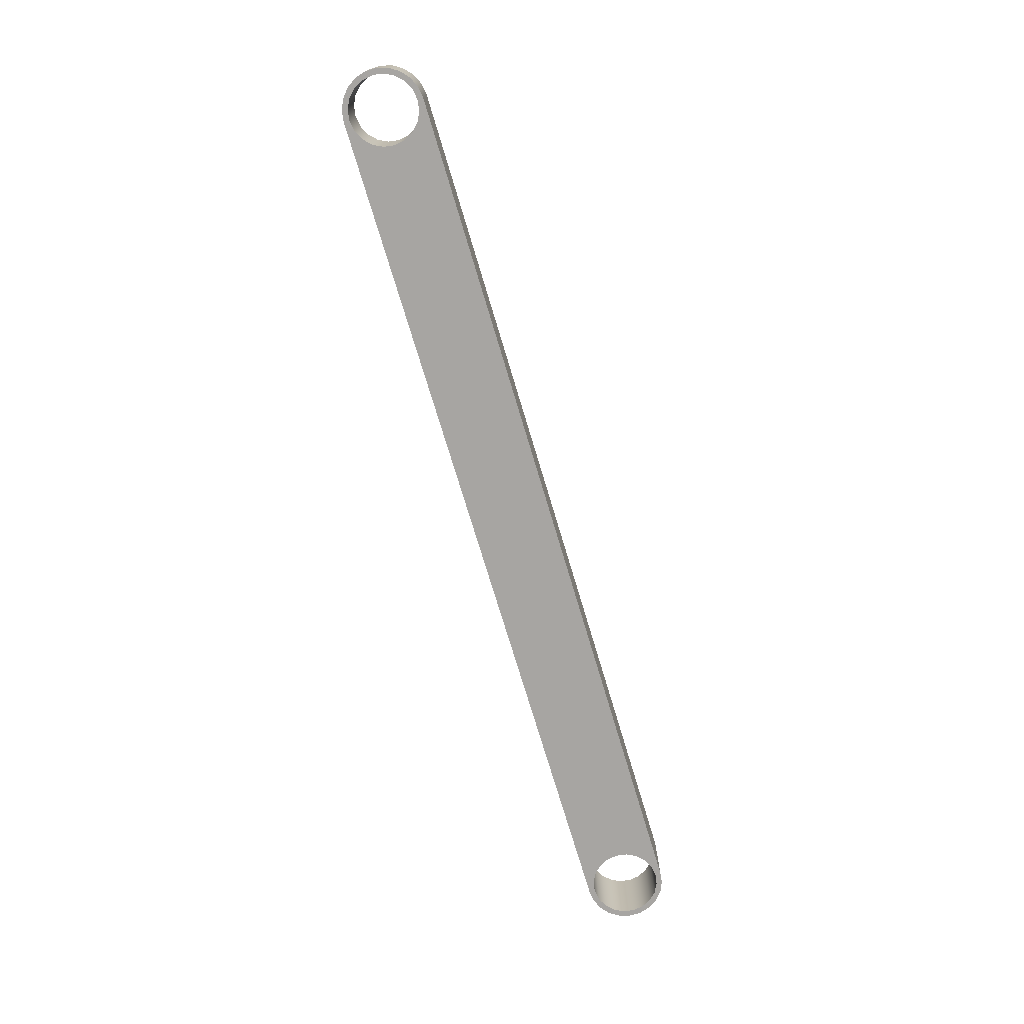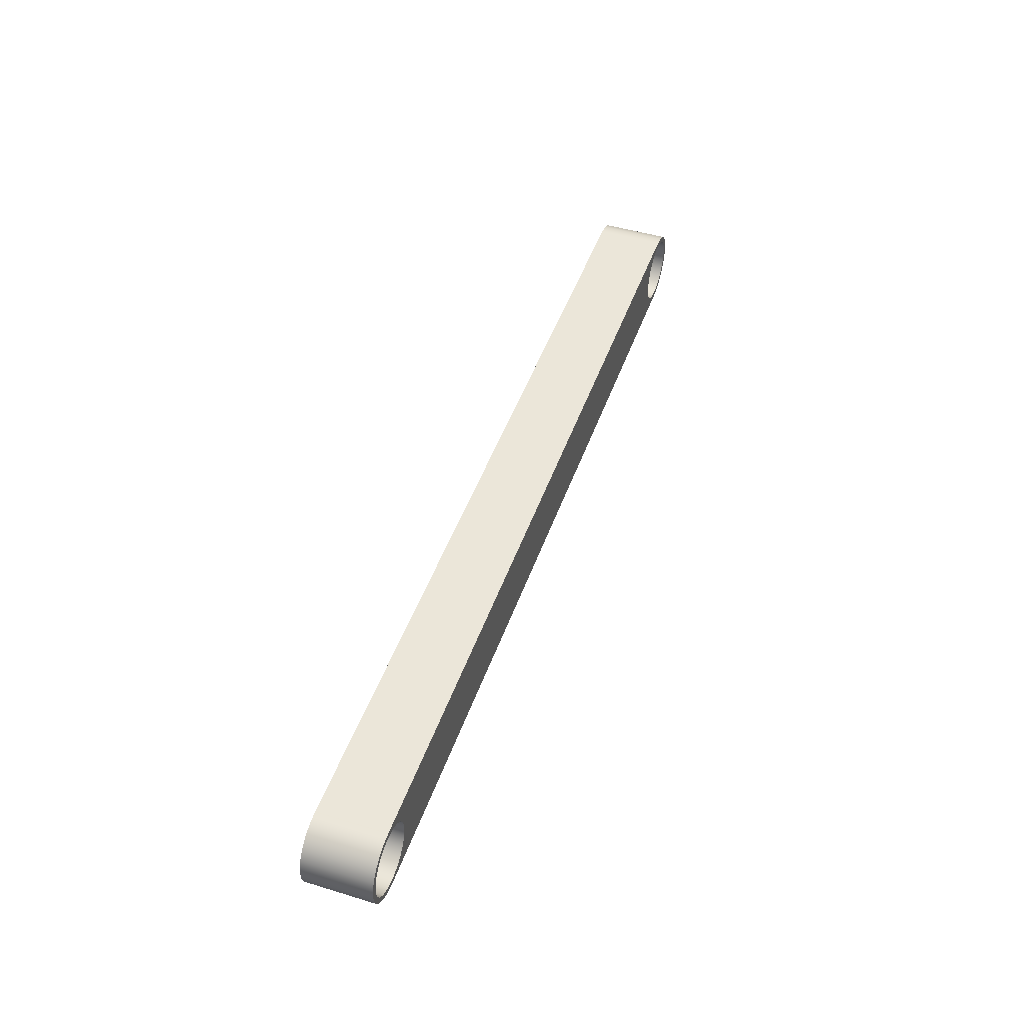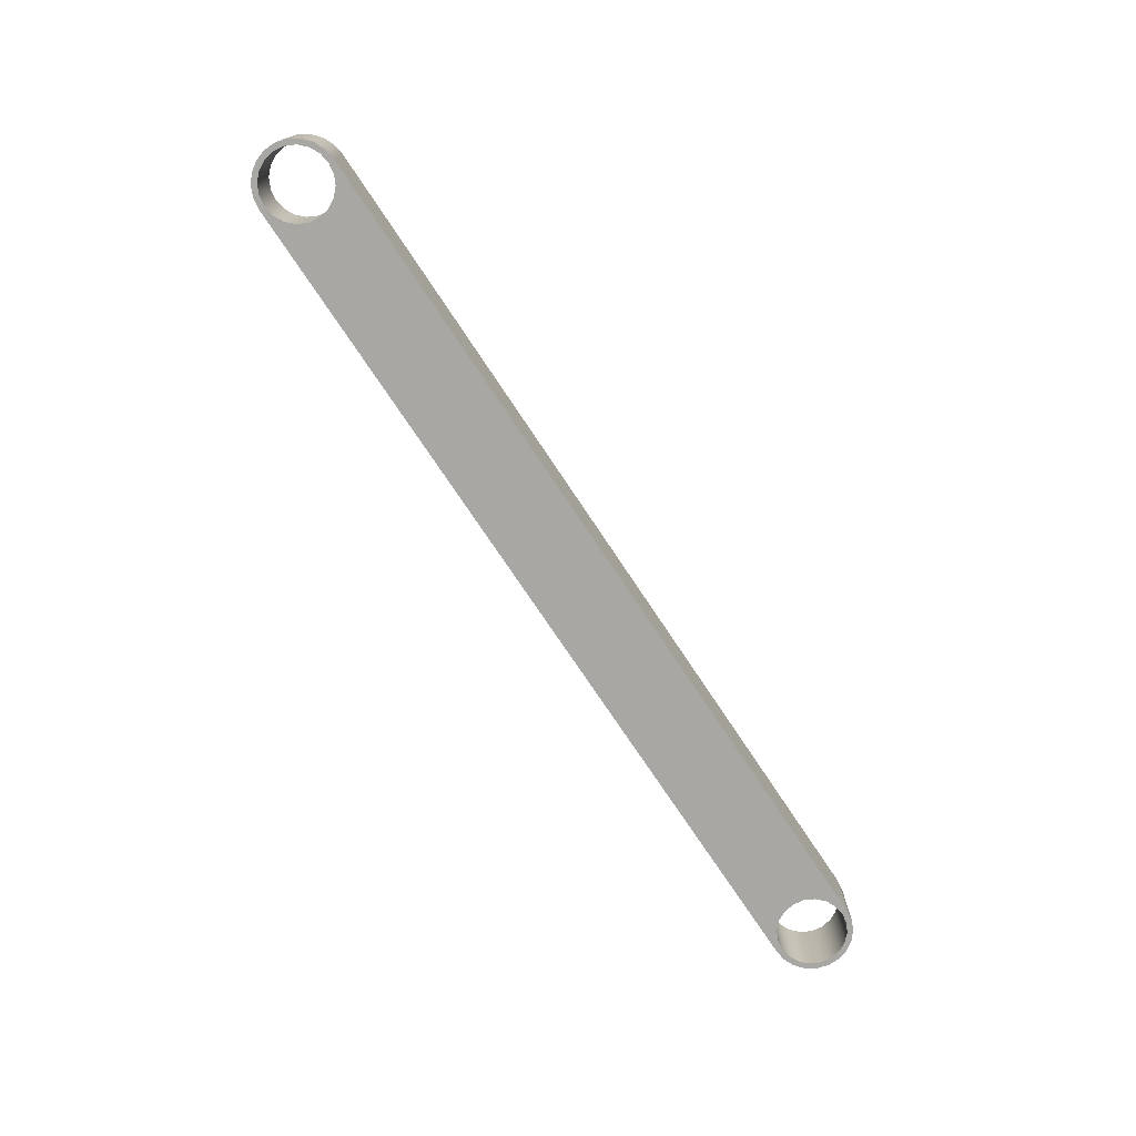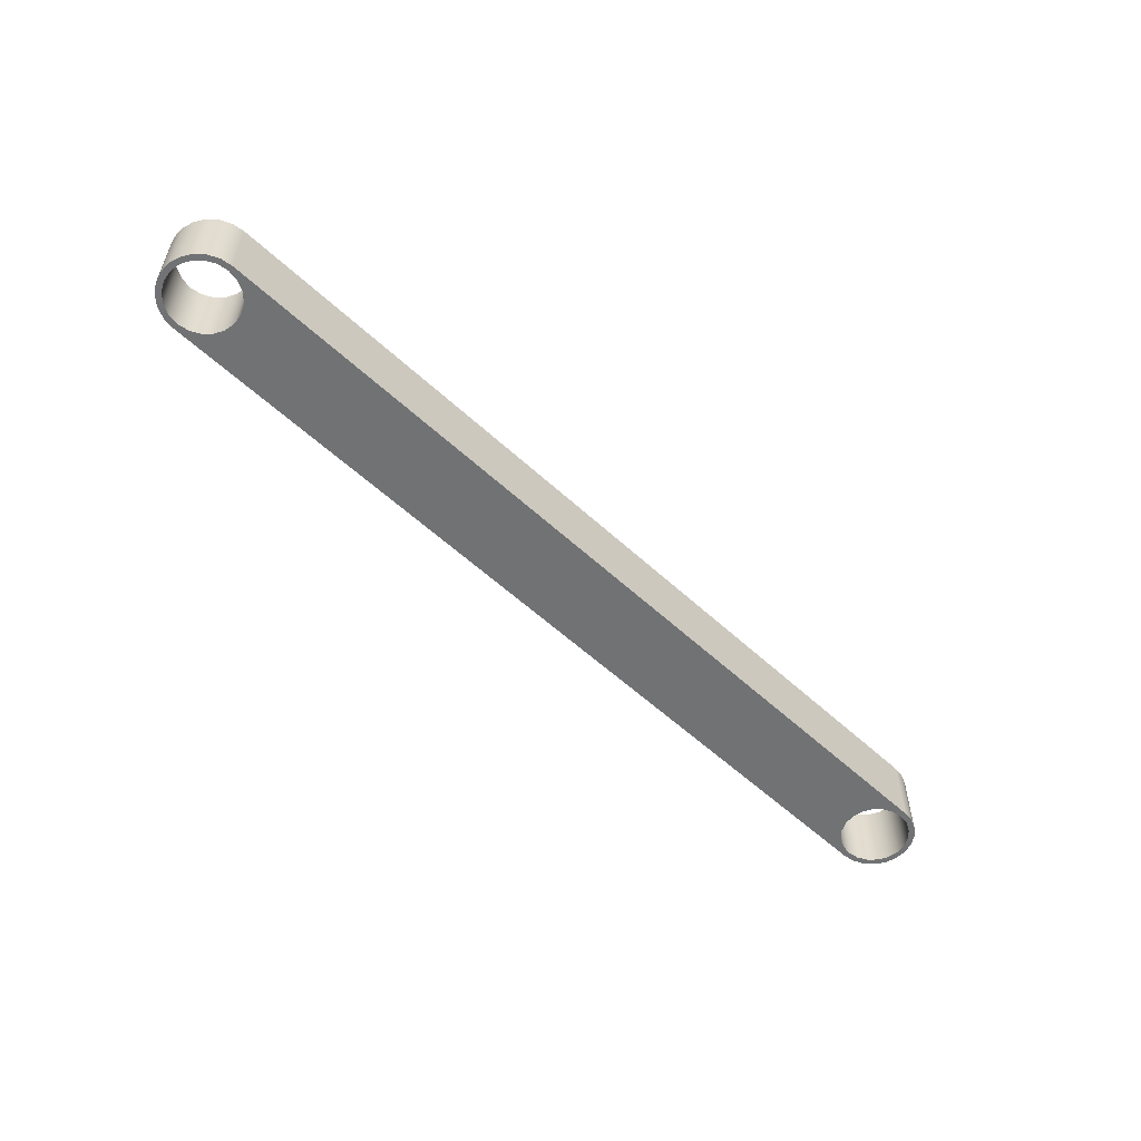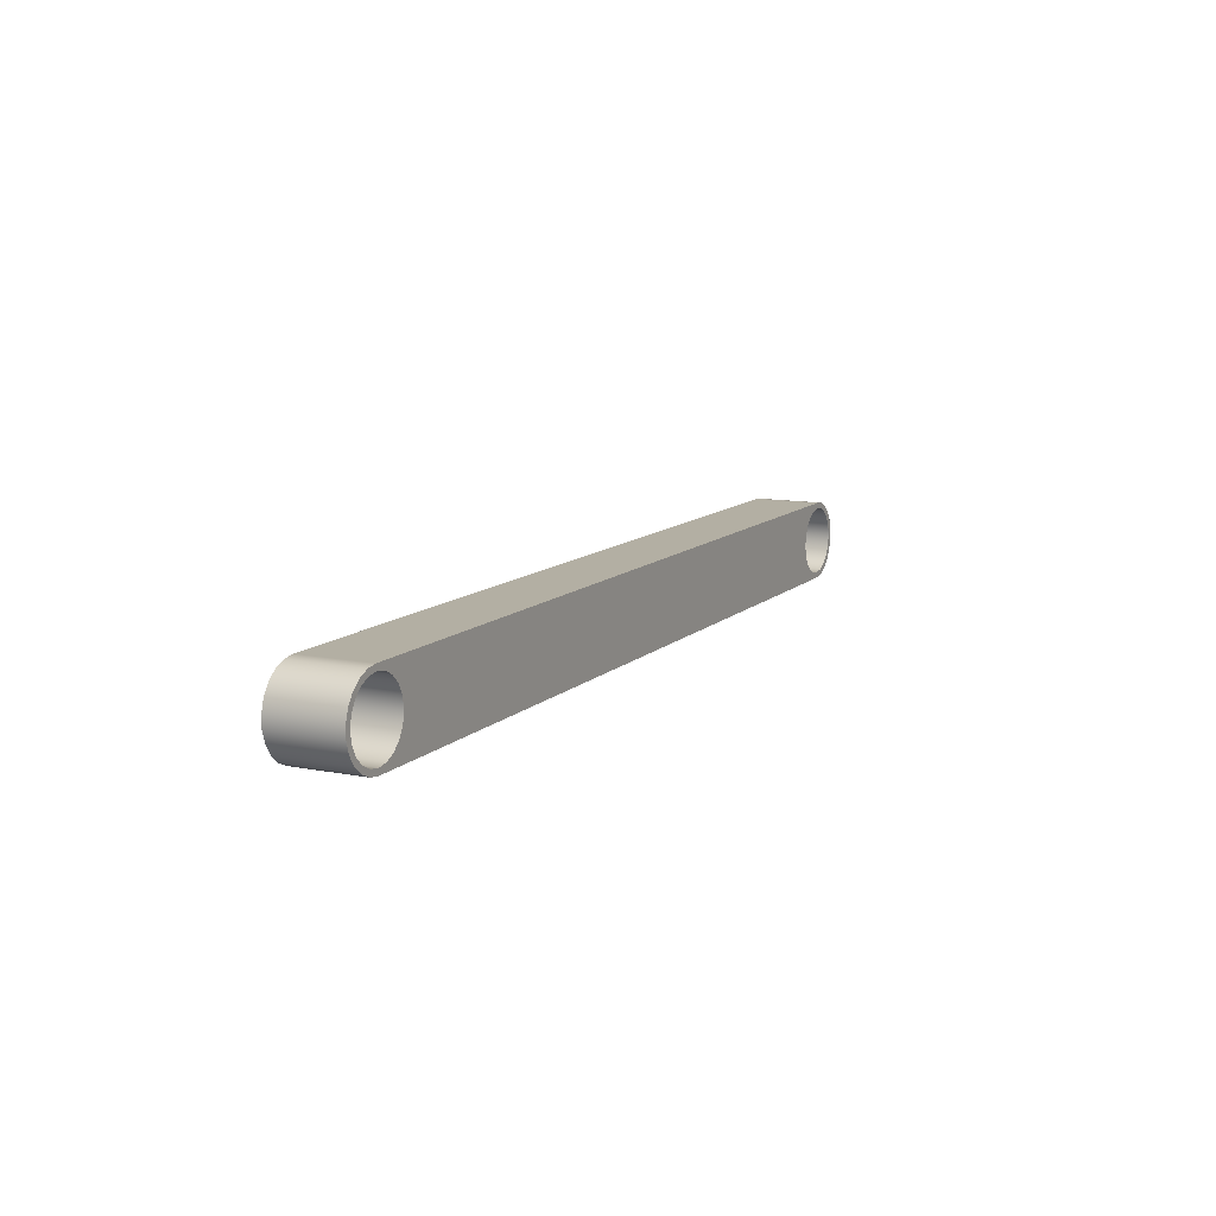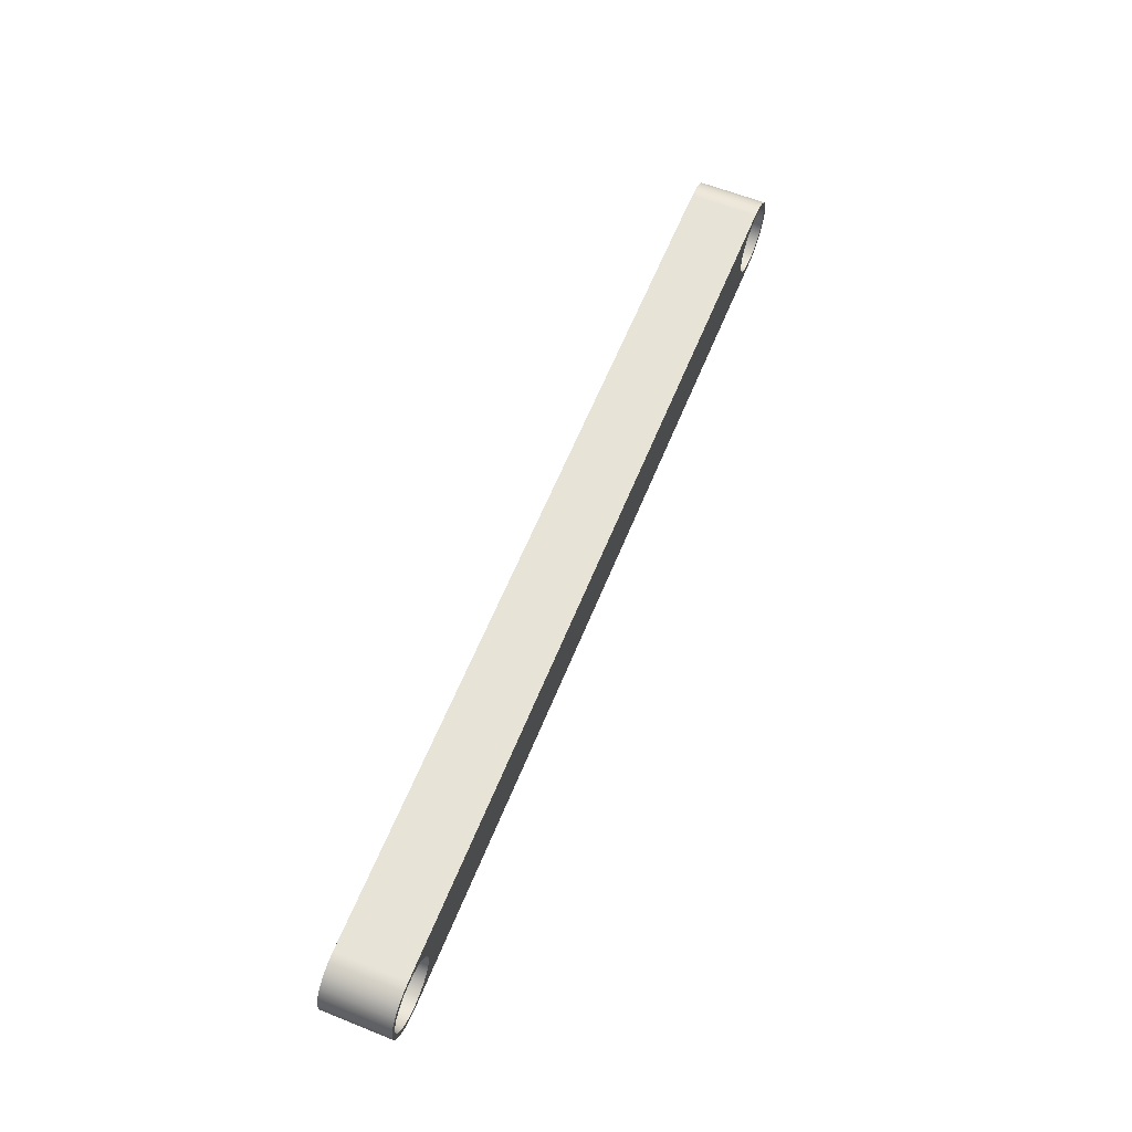
<metadata>
{"format":"obj","ext":"obj","renderer":"f3d","projection":"perspective","resolution":1024,"background":"white","views":[{"elev":-73.9,"azim":106.7,"up":"+Z"},{"elev":47.2,"azim":-71.0,"up":"+Y"},{"elev":-74.5,"azim":123.6,"up":"+Z"},{"elev":-55.6,"azim":135.7,"up":"+Z"},{"elev":11.1,"azim":116.2,"up":"+Y"},{"elev":61.6,"azim":112.1,"up":"+Y"}]}
</metadata>
<code>
v 14.7 12.5 -0.3
v 14.71 12.41 -0.3
v 14.76 12.32 -0.3
v 14.82 12.26 -0.3
v 14.91 12.21 -0.3
v 15 12.2 -0.3
v 15.09 12.21 -0.3
v 15.18 12.26 -0.3
v 15.24 12.32 -0.3
v 15.29 12.41 -0.3
v 15.3 12.5 -0.3
v 15.29 12.59 -0.3
v 15.24 12.68 -0.3
v 15.18 12.74 -0.3
v 15.09 12.79 -0.3
v 15 12.8 -0.3
v 14.91 12.79 -0.3
v 14.82 12.74 -0.3
v 14.76 12.68 -0.3
v 14.71 12.59 -0.3
v 7.2 12.5 -0.3
v 7.215 12.41 -0.3
v 7.257 12.32 -0.3
v 7.324 12.26 -0.3
v 7.407 12.21 -0.3
v 7.5 12.2 -0.3
v 7.593 12.21 -0.3
v 7.676 12.26 -0.3
v 7.743 12.32 -0.3
v 7.785 12.41 -0.3
v 7.8 12.5 -0.3
v 7.785 12.59 -0.3
v 7.743 12.68 -0.3
v 7.676 12.74 -0.3
v 7.593 12.79 -0.3
v 7.5 12.8 -0.3
v 7.407 12.79 -0.3
v 7.324 12.74 -0.3
v 7.257 12.68 -0.3
v 7.215 12.59 -0.3
v 7.511 12.15 -0.3
v 7.41 12.16 -0.3
v 7.317 12.2 -0.3
v 7.239 12.27 -0.3
v 7.183 12.35 -0.3
v 7.154 12.45 -0.3
v 7.154 12.55 -0.3
v 7.183 12.65 -0.3
v 7.239 12.73 -0.3
v 7.317 12.8 -0.3
v 7.41 12.84 -0.3
v 7.511 12.85 -0.3
v 15 12.85 -0.3
v 15.1 12.84 -0.3
v 15.19 12.79 -0.3
v 15.26 12.73 -0.3
v 15.32 12.65 -0.3
v 15.35 12.55 -0.3
v 15.35 12.45 -0.3
v 15.32 12.35 -0.3
v 15.26 12.27 -0.3
v 15.19 12.21 -0.3
v 15.1 12.16 -0.3
v 15 12.15 -0.3
v 7.2 12.5 -0.3
v 7.215 12.59 -0.3
v 7.257 12.68 -0.3
v 7.324 12.74 -0.3
v 7.407 12.79 -0.3
v 7.5 12.8 -0.3
v 7.593 12.79 -0.3
v 7.676 12.74 -0.3
v 7.743 12.68 -0.3
v 7.785 12.59 -0.3
v 7.8 12.5 -0.3
v 7.785 12.41 -0.3
v 7.743 12.32 -0.3
v 7.676 12.26 -0.3
v 7.593 12.21 -0.3
v 7.5 12.2 -0.3
v 7.407 12.21 -0.3
v 7.324 12.26 -0.3
v 7.257 12.32 -0.3
v 7.215 12.41 -0.3
v 7.2 12.5 0.3
v 7.215 12.41 0.3
v 7.257 12.32 0.3
v 7.324 12.26 0.3
v 7.407 12.21 0.3
v 7.5 12.2 0.3
v 7.593 12.21 0.3
v 7.676 12.26 0.3
v 7.743 12.32 0.3
v 7.785 12.41 0.3
v 7.8 12.5 0.3
v 7.785 12.59 0.3
v 7.743 12.68 0.3
v 7.676 12.74 0.3
v 7.593 12.79 0.3
v 7.5 12.8 0.3
v 7.407 12.79 0.3
v 7.324 12.74 0.3
v 7.257 12.68 0.3
v 7.215 12.59 0.3
v 7.2 12.5 0.3
v 7.2 12.5 -0.3
v 15 12.15 -0.3
v 15 12.15 0.3
v 7.511 12.15 0.3
v 7.511 12.15 -0.3
v 7.511 12.15 -0.3
v 7.511 12.15 0.3
v 7.41 12.16 0.3
v 7.317 12.2 0.3
v 7.239 12.27 0.3
v 7.183 12.35 0.3
v 7.154 12.45 0.3
v 7.154 12.55 0.3
v 7.183 12.65 0.3
v 7.239 12.73 0.3
v 7.317 12.8 0.3
v 7.41 12.84 0.3
v 7.511 12.85 0.3
v 7.511 12.85 -0.3
v 7.41 12.84 -0.3
v 7.317 12.8 -0.3
v 7.239 12.73 -0.3
v 7.183 12.65 -0.3
v 7.154 12.55 -0.3
v 7.154 12.45 -0.3
v 7.183 12.35 -0.3
v 7.239 12.27 -0.3
v 7.317 12.2 -0.3
v 7.41 12.16 -0.3
v 15 12.85 -0.3
v 15 12.85 0.3
v 15.1 12.84 0.3
v 15.19 12.79 0.3
v 15.26 12.73 0.3
v 15.32 12.65 0.3
v 15.35 12.55 0.3
v 15.35 12.45 0.3
v 15.32 12.35 0.3
v 15.26 12.27 0.3
v 15.19 12.21 0.3
v 15.1 12.16 0.3
v 15 12.15 0.3
v 15 12.15 -0.3
v 15.1 12.16 -0.3
v 15.19 12.21 -0.3
v 15.26 12.27 -0.3
v 15.32 12.35 -0.3
v 15.35 12.45 -0.3
v 15.35 12.55 -0.3
v 15.32 12.65 -0.3
v 15.26 12.73 -0.3
v 15.19 12.79 -0.3
v 15.1 12.84 -0.3
v 14.7 12.5 -0.3
v 14.71 12.59 -0.3
v 14.76 12.68 -0.3
v 14.82 12.74 -0.3
v 14.91 12.79 -0.3
v 15 12.8 -0.3
v 15.09 12.79 -0.3
v 15.18 12.74 -0.3
v 15.24 12.68 -0.3
v 15.29 12.59 -0.3
v 15.3 12.5 -0.3
v 15.29 12.41 -0.3
v 15.24 12.32 -0.3
v 15.18 12.26 -0.3
v 15.09 12.21 -0.3
v 15 12.2 -0.3
v 14.91 12.21 -0.3
v 14.82 12.26 -0.3
v 14.76 12.32 -0.3
v 14.71 12.41 -0.3
v 14.7 12.5 0.3
v 14.71 12.41 0.3
v 14.76 12.32 0.3
v 14.82 12.26 0.3
v 14.91 12.21 0.3
v 15 12.2 0.3
v 15.09 12.21 0.3
v 15.18 12.26 0.3
v 15.24 12.32 0.3
v 15.29 12.41 0.3
v 15.3 12.5 0.3
v 15.29 12.59 0.3
v 15.24 12.68 0.3
v 15.18 12.74 0.3
v 15.09 12.79 0.3
v 15 12.8 0.3
v 14.91 12.79 0.3
v 14.82 12.74 0.3
v 14.76 12.68 0.3
v 14.71 12.59 0.3
v 14.7 12.5 0.3
v 14.7 12.5 -0.3
v 7.511 12.85 -0.3
v 7.511 12.85 0.3
v 15 12.85 0.3
v 15 12.85 -0.3
v 14.7 12.5 0.3
v 14.71 12.59 0.3
v 14.76 12.68 0.3
v 14.82 12.74 0.3
v 14.91 12.79 0.3
v 15 12.8 0.3
v 15.09 12.79 0.3
v 15.18 12.74 0.3
v 15.24 12.68 0.3
v 15.29 12.59 0.3
v 15.3 12.5 0.3
v 15.29 12.41 0.3
v 15.24 12.32 0.3
v 15.18 12.26 0.3
v 15.09 12.21 0.3
v 15 12.2 0.3
v 14.91 12.21 0.3
v 14.82 12.26 0.3
v 14.76 12.32 0.3
v 14.71 12.41 0.3
v 7.2 12.5 0.3
v 7.215 12.59 0.3
v 7.257 12.68 0.3
v 7.324 12.74 0.3
v 7.407 12.79 0.3
v 7.5 12.8 0.3
v 7.593 12.79 0.3
v 7.676 12.74 0.3
v 7.743 12.68 0.3
v 7.785 12.59 0.3
v 7.8 12.5 0.3
v 7.785 12.41 0.3
v 7.743 12.32 0.3
v 7.676 12.26 0.3
v 7.593 12.21 0.3
v 7.5 12.2 0.3
v 7.407 12.21 0.3
v 7.324 12.26 0.3
v 7.257 12.32 0.3
v 7.215 12.41 0.3
v 7.511 12.85 0.3
v 7.41 12.84 0.3
v 7.317 12.8 0.3
v 7.239 12.73 0.3
v 7.183 12.65 0.3
v 7.154 12.55 0.3
v 7.154 12.45 0.3
v 7.183 12.35 0.3
v 7.239 12.27 0.3
v 7.317 12.2 0.3
v 7.41 12.16 0.3
v 7.511 12.15 0.3
v 15 12.15 0.3
v 15.1 12.16 0.3
v 15.19 12.21 0.3
v 15.26 12.27 0.3
v 15.32 12.35 0.3
v 15.35 12.45 0.3
v 15.35 12.55 0.3
v 15.32 12.65 0.3
v 15.26 12.73 0.3
v 15.19 12.79 0.3
v 15.1 12.84 0.3
v 15 12.85 0.3
f 2 30 1
f 1 30 31
f 1 31 20
f 20 31 32
f 20 32 19
f 19 32 33
f 19 33 18
f 18 33 34
f 18 34 17
f 17 34 35
f 17 35 52
f 52 35 36
f 52 36 51
f 51 36 50
f 50 36 37
f 50 37 38
f 30 2 29
f 29 2 3
f 29 3 28
f 28 3 4
f 28 4 27
f 27 4 41
f 27 41 26
f 26 41 42
f 26 42 43
f 4 5 41
f 41 5 64
f 64 5 6
f 64 6 63
f 63 6 62
f 62 6 7
f 62 7 8
f 62 8 61
f 61 8 9
f 61 9 60
f 60 9 10
f 60 10 59
f 59 10 11
f 59 11 58
f 58 11 12
f 58 12 57
f 57 12 13
f 57 13 56
f 56 13 14
f 56 14 55
f 55 14 15
f 55 15 16
f 17 53 16
f 16 53 54
f 16 54 55
f 22 46 21
f 21 46 47
f 21 47 40
f 40 47 48
f 40 48 39
f 39 48 49
f 39 49 38
f 38 49 50
f 46 22 45
f 45 22 23
f 45 23 44
f 44 23 24
f 44 24 43
f 43 24 25
f 43 25 26
f 52 53 17
f 66 104 65
f 65 104 105
f 106 85 84
f 84 85 86
f 84 86 83
f 83 86 87
f 83 87 82
f 82 87 88
f 82 88 81
f 81 88 89
f 81 89 80
f 80 89 90
f 80 90 79
f 79 90 91
f 79 91 78
f 78 91 92
f 78 92 77
f 77 92 93
f 77 93 76
f 76 93 94
f 76 94 75
f 75 94 95
f 75 95 74
f 74 95 96
f 74 96 73
f 73 96 97
f 73 97 72
f 72 97 98
f 72 98 71
f 71 98 99
f 71 99 70
f 70 99 100
f 70 100 69
f 69 100 101
f 69 101 68
f 68 101 102
f 68 102 67
f 67 102 103
f 67 103 66
f 66 103 104
f 108 109 107
f 107 109 110
f 111 112 134
f 134 112 113
f 134 113 133
f 133 113 114
f 133 114 132
f 132 114 115
f 132 115 131
f 131 115 116
f 131 116 130
f 130 116 117
f 130 117 129
f 129 117 118
f 129 118 128
f 128 118 119
f 128 119 127
f 127 119 120
f 127 120 126
f 126 120 121
f 126 121 125
f 125 121 122
f 125 122 124
f 124 122 123
f 135 136 158
f 158 136 137
f 158 137 157
f 157 137 138
f 157 138 156
f 156 138 139
f 156 139 155
f 155 139 140
f 155 140 154
f 154 140 141
f 154 141 153
f 153 141 142
f 153 142 152
f 152 142 143
f 152 143 151
f 151 143 144
f 151 144 150
f 150 144 145
f 150 145 149
f 149 145 146
f 149 146 148
f 148 146 147
f 160 198 159
f 159 198 199
f 200 179 178
f 178 179 180
f 178 180 177
f 177 180 181
f 177 181 176
f 176 181 182
f 176 182 175
f 175 182 183
f 175 183 174
f 174 183 184
f 174 184 173
f 173 184 185
f 173 185 172
f 172 185 186
f 172 186 171
f 171 186 187
f 171 187 170
f 170 187 188
f 170 188 169
f 169 188 189
f 169 189 168
f 168 189 190
f 168 190 167
f 167 190 191
f 167 191 166
f 166 191 192
f 166 192 165
f 165 192 193
f 165 193 164
f 164 193 194
f 164 194 163
f 163 194 195
f 163 195 162
f 162 195 196
f 162 196 161
f 161 196 197
f 161 197 160
f 160 197 198
f 202 203 201
f 201 203 204
f 206 234 205
f 205 234 235
f 205 235 224
f 224 235 236
f 224 236 223
f 223 236 237
f 223 237 222
f 222 237 238
f 222 238 221
f 221 238 239
f 221 239 256
f 256 239 240
f 256 240 255
f 255 240 254
f 254 240 241
f 254 241 242
f 234 206 233
f 233 206 207
f 233 207 232
f 232 207 208
f 232 208 231
f 231 208 245
f 231 245 230
f 230 245 246
f 230 246 247
f 208 209 245
f 245 209 268
f 268 209 210
f 268 210 267
f 267 210 266
f 266 210 211
f 266 211 212
f 266 212 265
f 265 212 213
f 265 213 264
f 264 213 214
f 264 214 263
f 263 214 215
f 263 215 262
f 262 215 216
f 262 216 261
f 261 216 217
f 261 217 260
f 260 217 218
f 260 218 259
f 259 218 219
f 259 219 220
f 221 257 220
f 220 257 258
f 220 258 259
f 226 250 225
f 225 250 251
f 225 251 244
f 244 251 252
f 244 252 243
f 243 252 253
f 243 253 242
f 242 253 254
f 250 226 249
f 249 226 227
f 249 227 248
f 248 227 228
f 248 228 247
f 247 228 229
f 247 229 230
f 256 257 221

</code>
